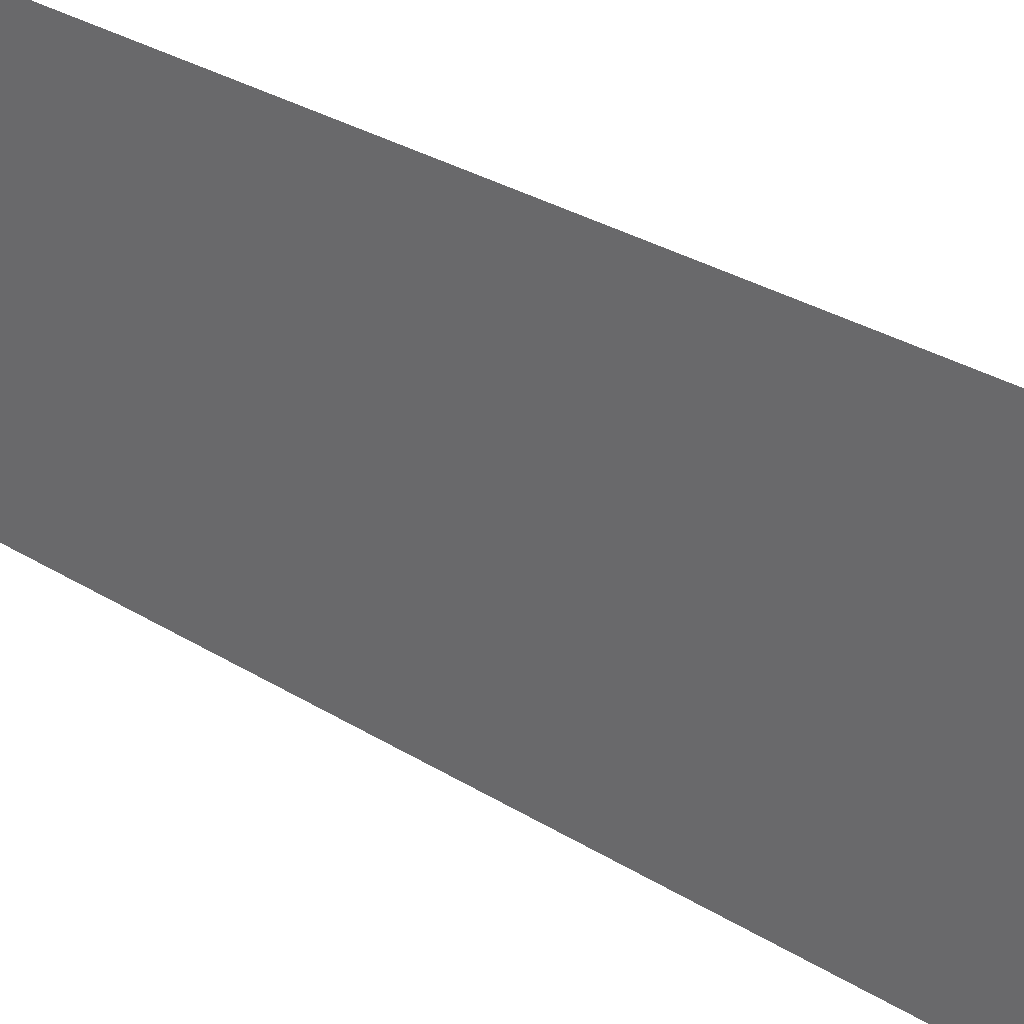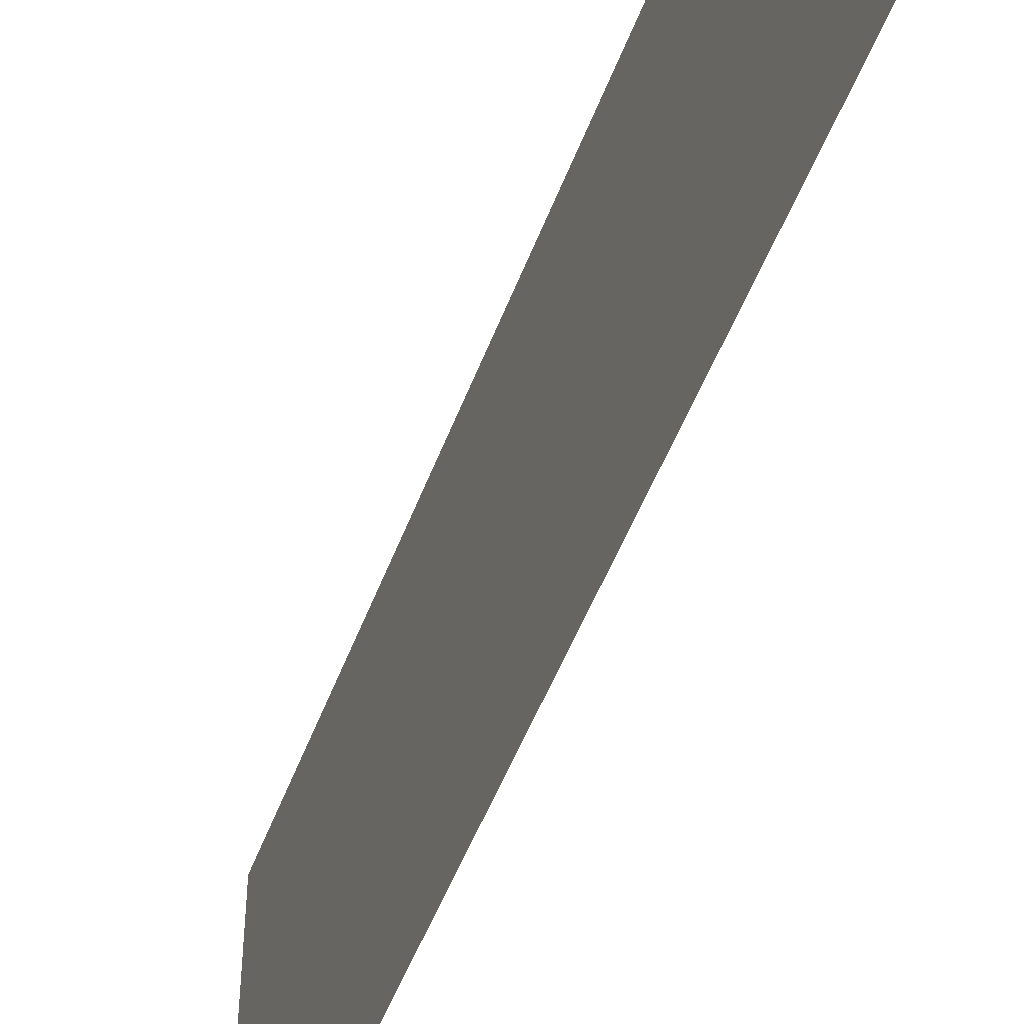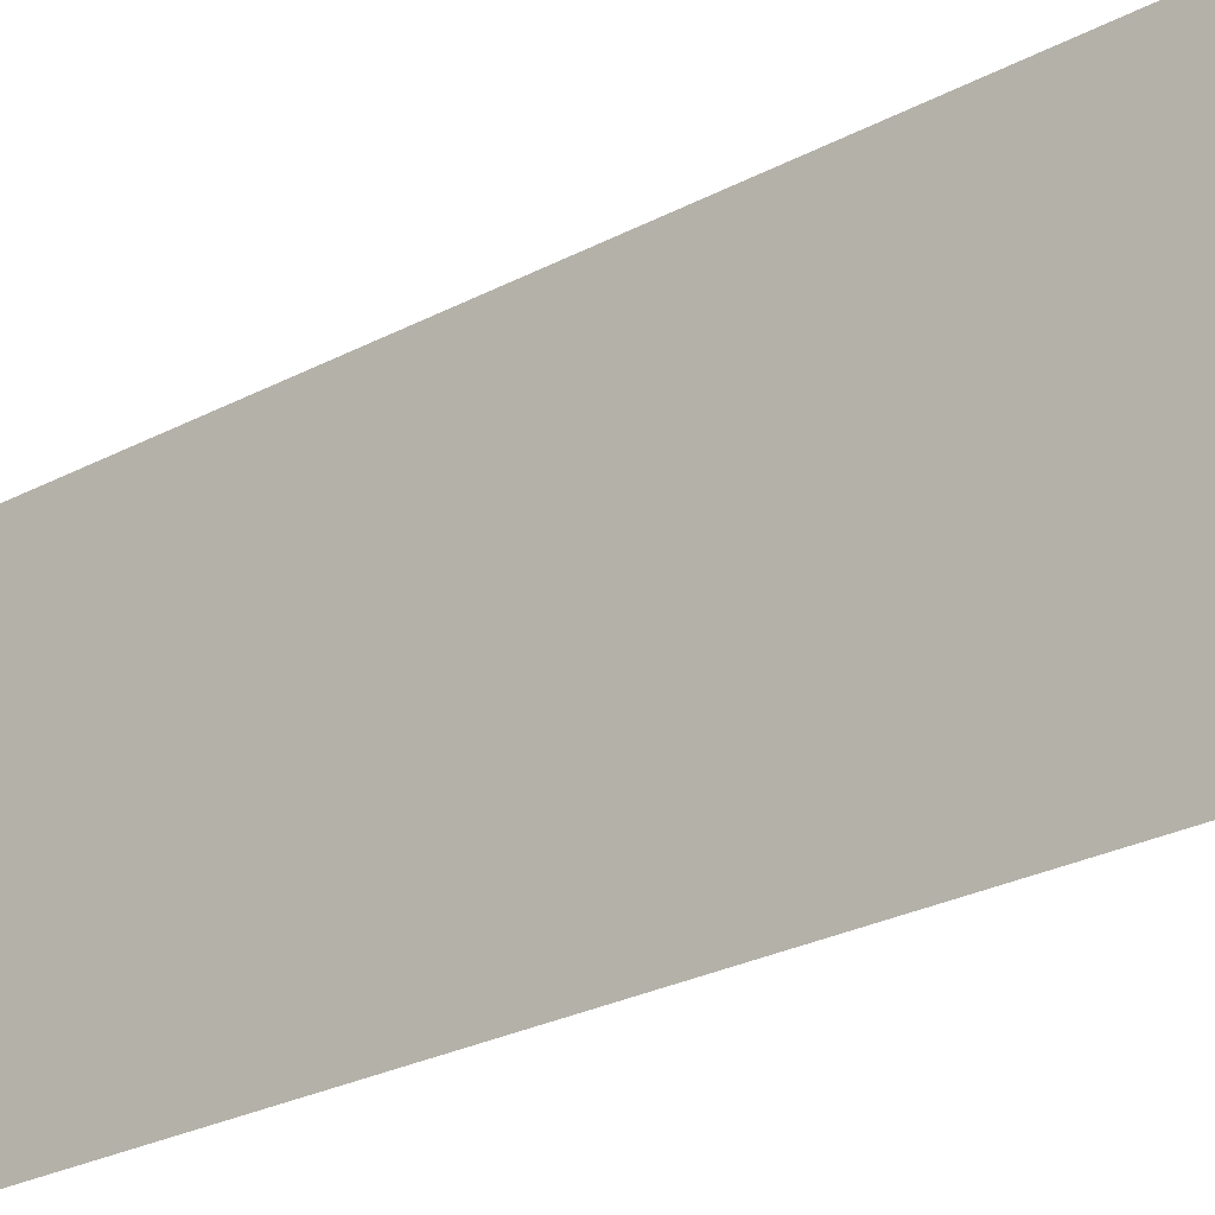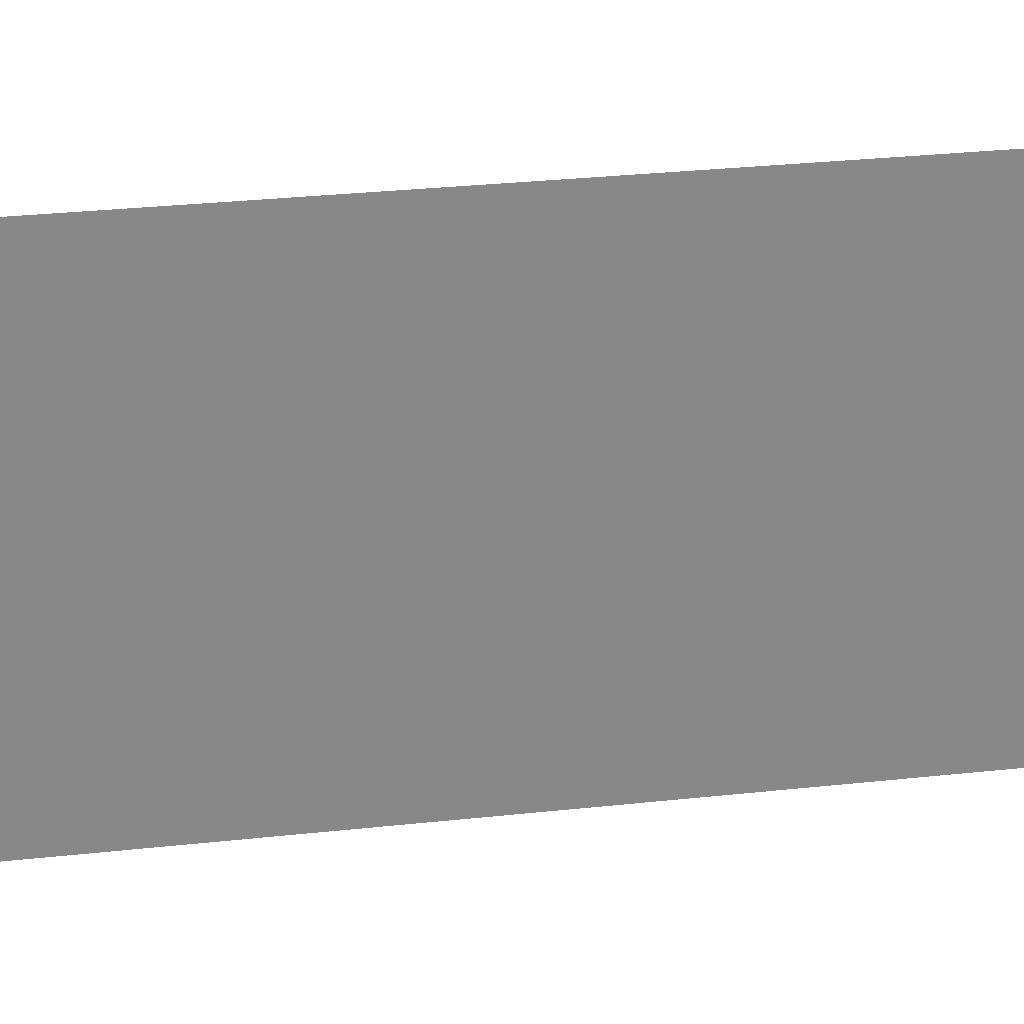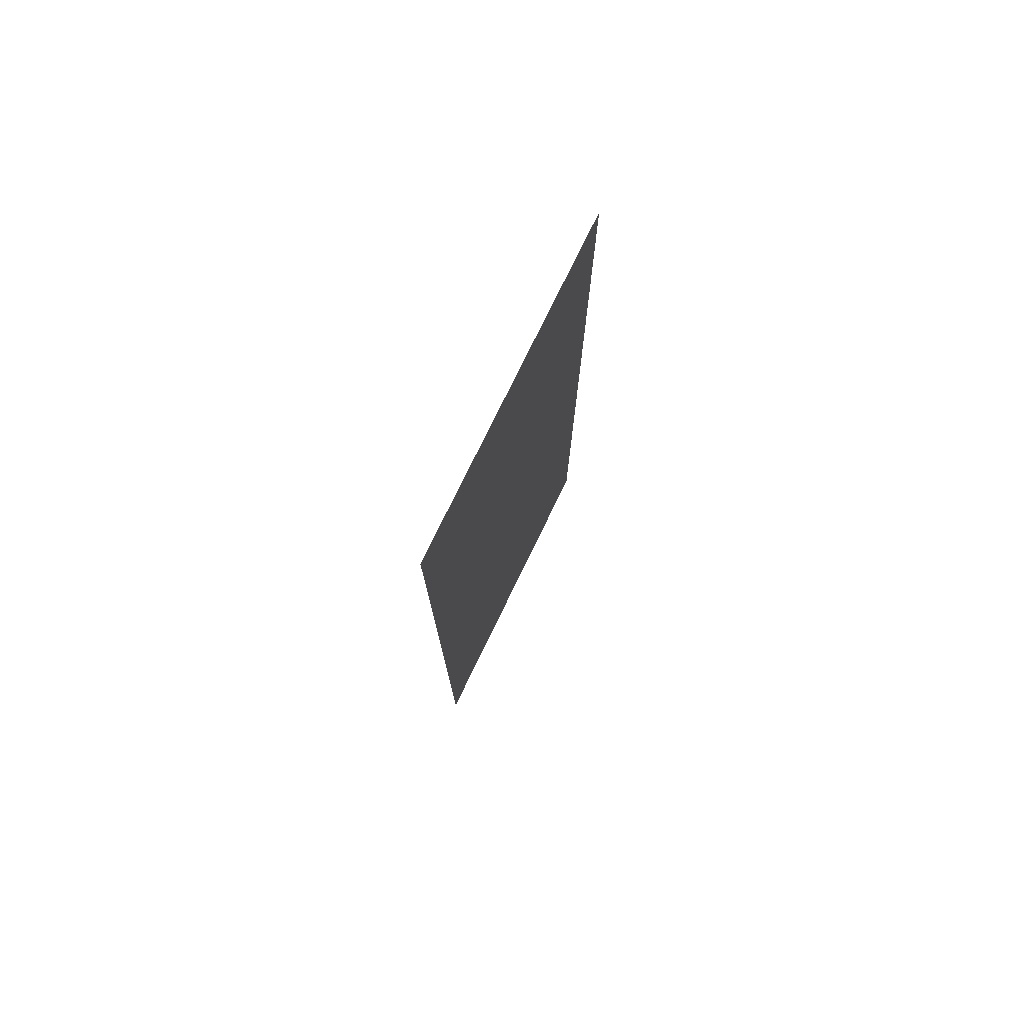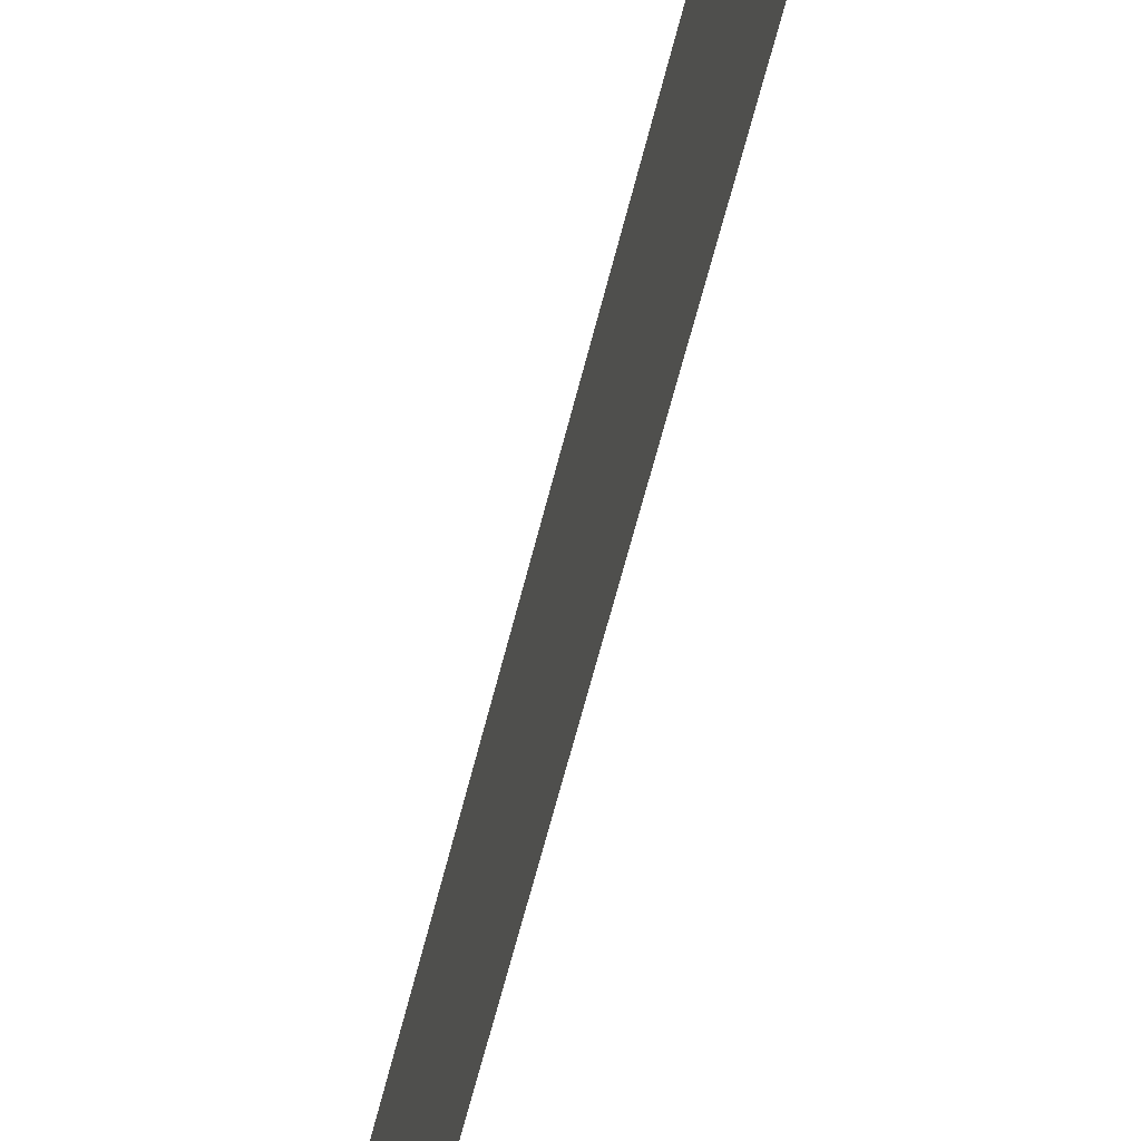
<metadata>
{"format":"obj","ext":"obj","renderer":"f3d","projection":"perspective","resolution":1024,"background":"white","views":[{"elev":29.6,"azim":132.8,"up":"+Y"},{"elev":-49.1,"azim":-19.8,"up":"+Y"},{"elev":-25.2,"azim":-48.9,"up":"+Y"},{"elev":27.5,"azim":-99.8,"up":"+Y"},{"elev":76.4,"azim":-154.1,"up":"+Z"},{"elev":-65.0,"azim":165.7,"up":"+Y"}]}
</metadata>
<code>
o C_Wall_8mx3m
g C_Wall_8mx3m
v 0 0 0
v 0 3 0
v 0 0 8
v 0 3 8
g C_Wall_8mx3m
f 3 4 2 1

</code>
